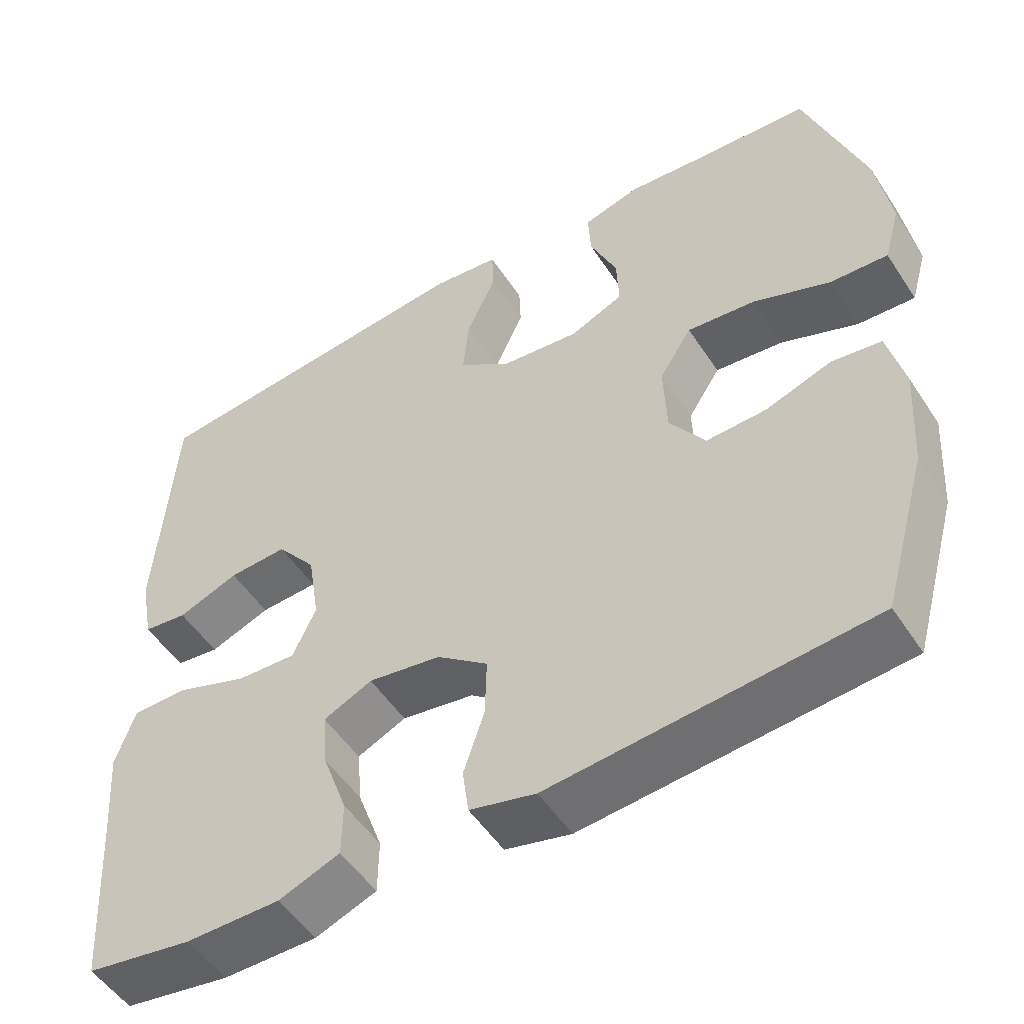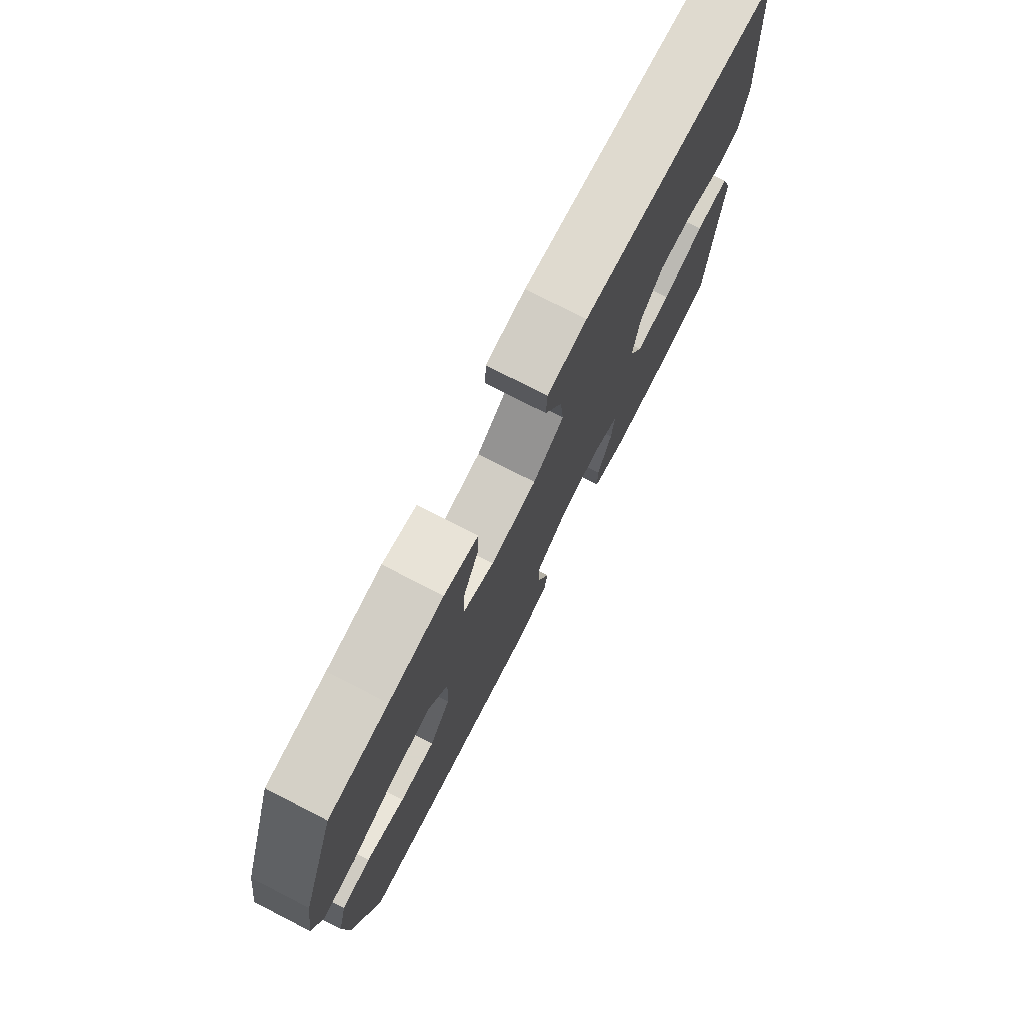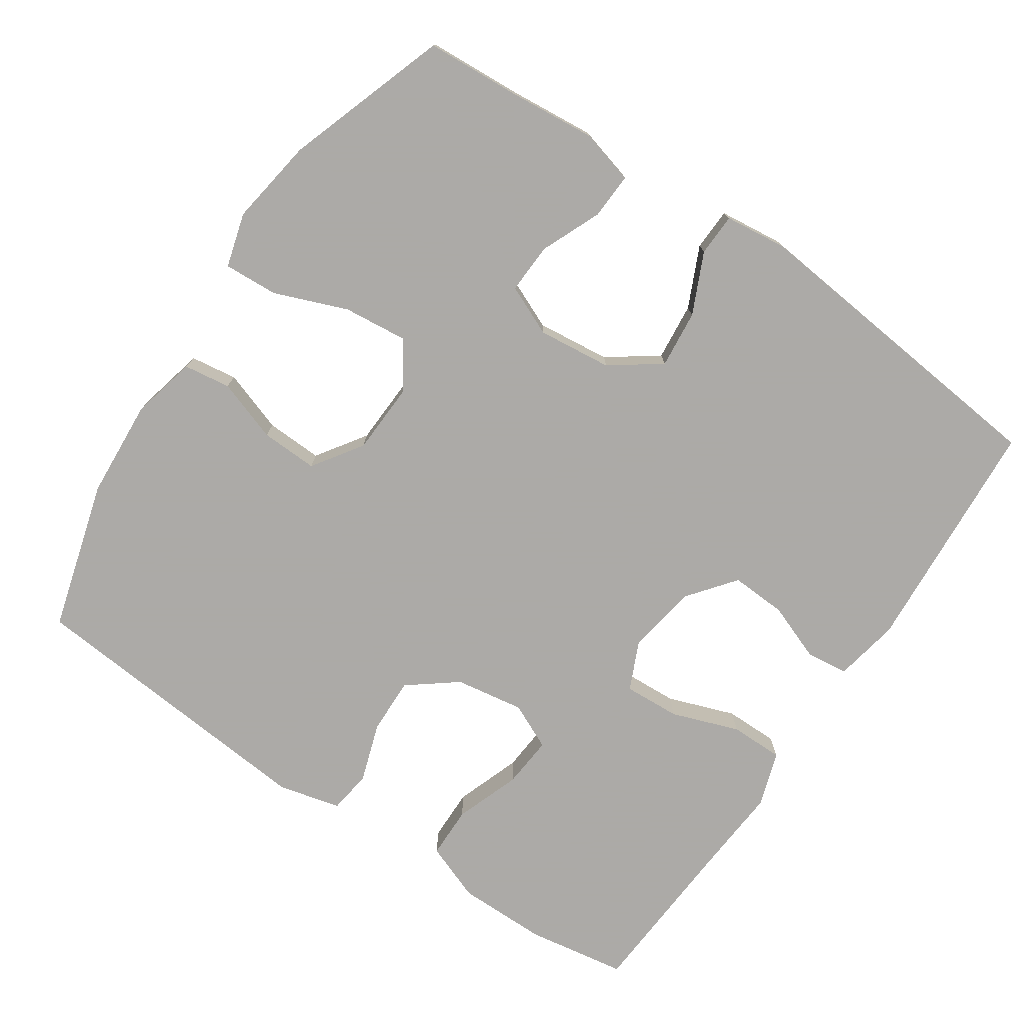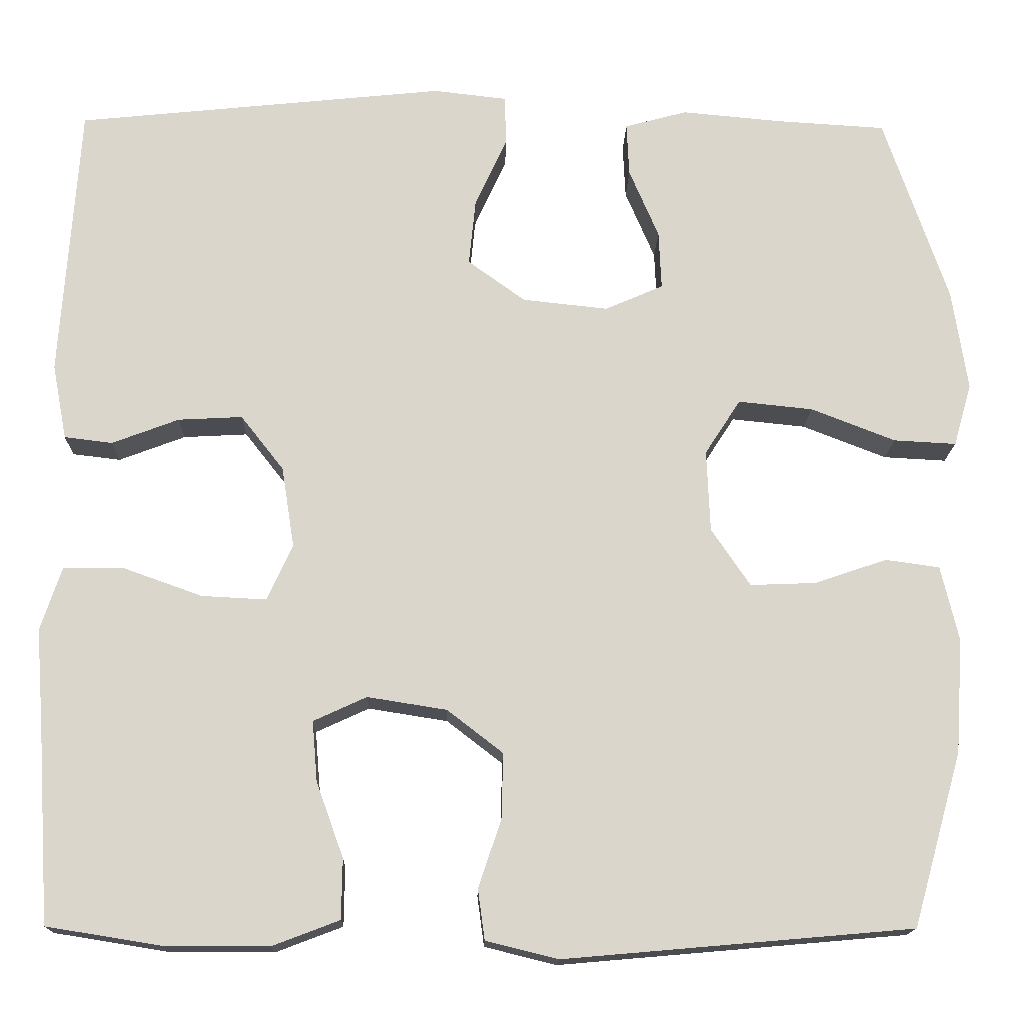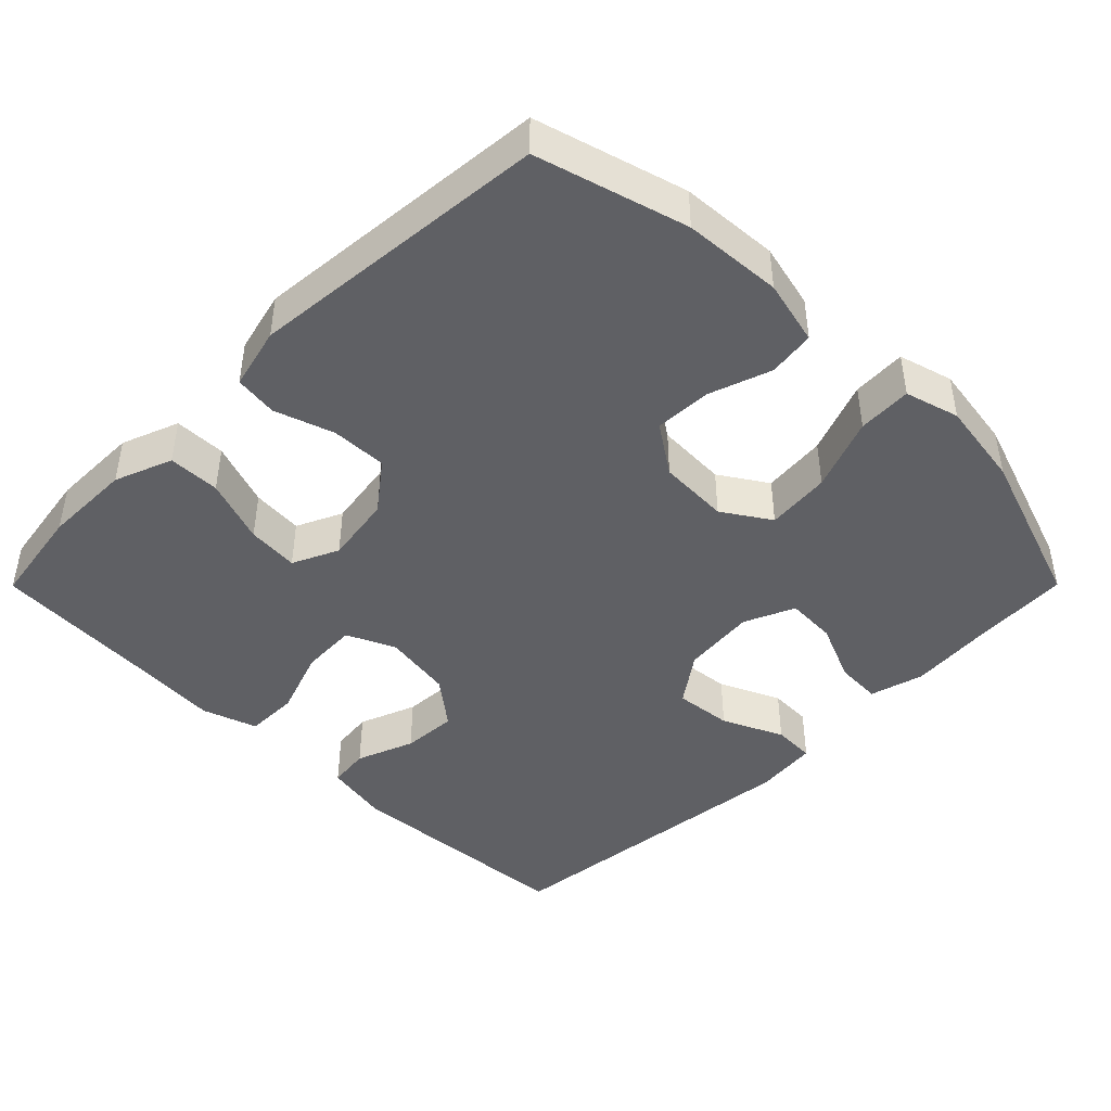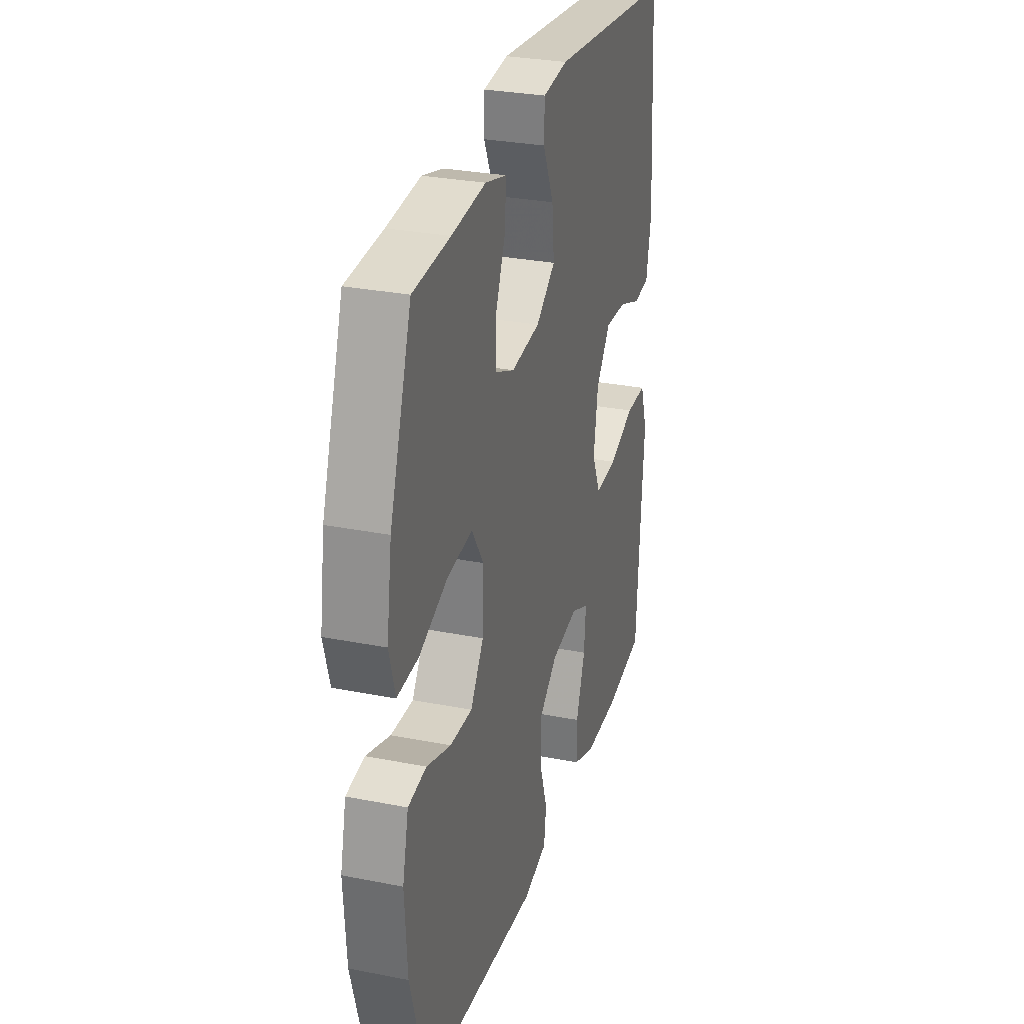
<metadata>
{"format":"obj","ext":"obj","renderer":"f3d","projection":"perspective","resolution":1024,"background":"white","views":[{"elev":-51.7,"azim":-147.7,"up":"+Z"},{"elev":76.5,"azim":-62.9,"up":"+Z"},{"elev":-76.0,"azim":-34.0,"up":"+Y"},{"elev":-15.7,"azim":178.7,"up":"+Z"},{"elev":-44.1,"azim":-134.9,"up":"+Y"},{"elev":29.4,"azim":-73.7,"up":"+Z"}]}
</metadata>
<code>
v 0.5 0.07 -0.5
v 0.363 0.07 -0.522
v 0.241 0.07 -0.522
v 0.162 0.07 -0.492
v 0.161 0.07 -0.421
v 0.193 0.07 -0.332
v 0.199 0.07 -0.261
v 0.136 0.07 -0.232
v 0.042 0.07 -0.247
v -0.024 0.07 -0.298
v -0.022 0.07 -0.375
v 0.005 0.07 -0.456
v -0.003 0.07 -0.515
v -0.088 0.07 -0.536
v -0.5 0.07 -0.5
v -0.558 0.07 -0.295
v -0.567 0.07 -0.16
v -0.546 0.07 -0.071
v -0.482 0.07 -0.062
v -0.397 0.07 -0.091
v -0.319 0.07 -0.094
v -0.273 0.07 -0.026
v -0.269 0.07 0.071
v -0.311 0.07 0.136
v -0.399 0.07 0.127
v -0.499 0.07 0.088
v -0.573 0.07 0.084
v -0.594 0.07 0.158
v -0.576 0.07 0.277
v -0.5 0.07 0.5
v -0.371 0.07 0.508
v -0.252 0.07 0.519
v -0.178 0.07 0.499
v -0.181 0.07 0.436
v -0.216 0.07 0.354
v -0.219 0.07 0.285
v -0.15 0.07 0.255
v -0.049 0.07 0.266
v 0.019 0.07 0.315
v 0.011 0.07 0.394
v -0.027 0.07 0.477
v -0.025 0.07 0.535
v 0.062 0.07 0.545
v 0.5 0.07 0.5
v 0.522 0.07 0.174
v 0.505 0.07 0.085
v 0.448 0.07 0.078
v 0.369 0.07 0.108
v 0.293 0.07 0.112
v 0.242 0.07 0.047
v 0.227 0.07 -0.049
v 0.257 0.07 -0.115
v 0.334 0.07 -0.111
v 0.426 0.07 -0.078
v 0.499 0.07 -0.078
v 0.524 0.07 -0.153
v 0.515 0.07 -0.27
v 0.5 0 -0.5
v 0.363 0 -0.522
v 0.241 0 -0.522
v 0.162 0 -0.492
v 0.161 0 -0.421
v 0.193 0 -0.332
v 0.199 0 -0.261
v 0.136 0 -0.232
v 0.042 0 -0.247
v -0.024 0 -0.298
v -0.022 0 -0.375
v 0.005 0 -0.456
v -0.003 0 -0.515
v -0.088 0 -0.536
v -0.5 0 -0.5
v -0.558 0 -0.295
v -0.567 0 -0.16
v -0.546 0 -0.071
v -0.482 0 -0.062
v -0.397 0 -0.091
v -0.319 0 -0.094
v -0.273 0 -0.026
v -0.269 0 0.071
v -0.311 0 0.136
v -0.399 0 0.127
v -0.499 0 0.088
v -0.573 0 0.084
v -0.594 0 0.158
v -0.576 0 0.277
v -0.5 0 0.5
v -0.371 0 0.508
v -0.252 0 0.519
v -0.178 0 0.499
v -0.181 0 0.436
v -0.216 0 0.354
v -0.219 0 0.285
v -0.15 0 0.255
v -0.049 0 0.266
v 0.019 0 0.315
v 0.011 0 0.394
v -0.027 0 0.477
v -0.025 0 0.535
v 0.062 0 0.545
v 0.5 0 0.5
v 0.522 0 0.174
v 0.505 0 0.085
v 0.448 0 0.078
v 0.369 0 0.108
v 0.293 0 0.112
v 0.242 0 0.047
v 0.227 0 -0.049
v 0.257 0 -0.115
v 0.334 0 -0.111
v 0.426 0 -0.078
v 0.499 0 -0.078
v 0.524 0 -0.153
v 0.515 0 -0.27
f 54 55 56 57
f 53 54 57 1
f 52 53 1 2
f 51 52 2 3
f 45 46 47 48
f 45 48 49
f 44 45 49
f 43 44 49 50
f 40 41 42 43
f 39 40 43 50
f 32 33 34 35
f 31 32 35 36
f 30 31 36
f 29 30 36
f 28 29 36 37
f 25 26 27 28
f 24 25 28 37
f 17 18 19 20
f 17 20 21
f 16 17 21
f 15 16 21
f 14 15 21 22
f 11 12 13 14
f 10 11 14 22
f 3 4 5 6
f 51 3 6 7
f 38 39 50 51
f 38 51 7 8
f 23 24 37 38
f 23 38 8 9
f 9 10 22 23
f 114 113 112 111
f 58 114 111 110
f 59 58 110 109
f 60 59 109 108
f 105 104 103 102
f 106 105 102
f 106 102 101
f 107 106 101 100
f 100 99 98 97
f 107 100 97 96
f 92 91 90 89
f 93 92 89 88
f 93 88 87
f 93 87 86
f 94 93 86 85
f 85 84 83 82
f 94 85 82 81
f 77 76 75 74
f 78 77 74
f 78 74 73
f 78 73 72
f 79 78 72 71
f 71 70 69 68
f 79 71 68 67
f 63 62 61 60
f 64 63 60 108
f 108 107 96 95
f 65 64 108 95
f 95 94 81 80
f 66 65 95 80
f 80 79 67 66
f 1 58 59 2
f 2 59 60 3
f 3 60 61 4
f 4 61 62 5
f 5 62 63 6
f 6 63 64 7
f 7 64 65 8
f 8 65 66 9
f 9 66 67 10
f 10 67 68 11
f 11 68 69 12
f 12 69 70 13
f 13 70 71 14
f 14 71 72 15
f 15 72 73 16
f 16 73 74 17
f 17 74 75 18
f 18 75 76 19
f 19 76 77 20
f 20 77 78 21
f 21 78 79 22
f 22 79 80 23
f 23 80 81 24
f 24 81 82 25
f 25 82 83 26
f 26 83 84 27
f 27 84 85 28
f 28 85 86 29
f 29 86 87 30
f 30 87 88 31
f 31 88 89 32
f 32 89 90 33
f 33 90 91 34
f 34 91 92 35
f 35 92 93 36
f 36 93 94 37
f 37 94 95 38
f 38 95 96 39
f 39 96 97 40
f 40 97 98 41
f 41 98 99 42
f 42 99 100 43
f 43 100 101 44
f 44 101 102 45
f 45 102 103 46
f 46 103 104 47
f 47 104 105 48
f 48 105 106 49
f 49 106 107 50
f 50 107 108 51
f 51 108 109 52
f 52 109 110 53
f 53 110 111 54
f 54 111 112 55
f 55 112 113 56
f 56 113 114 57
f 57 114 58 1

</code>
